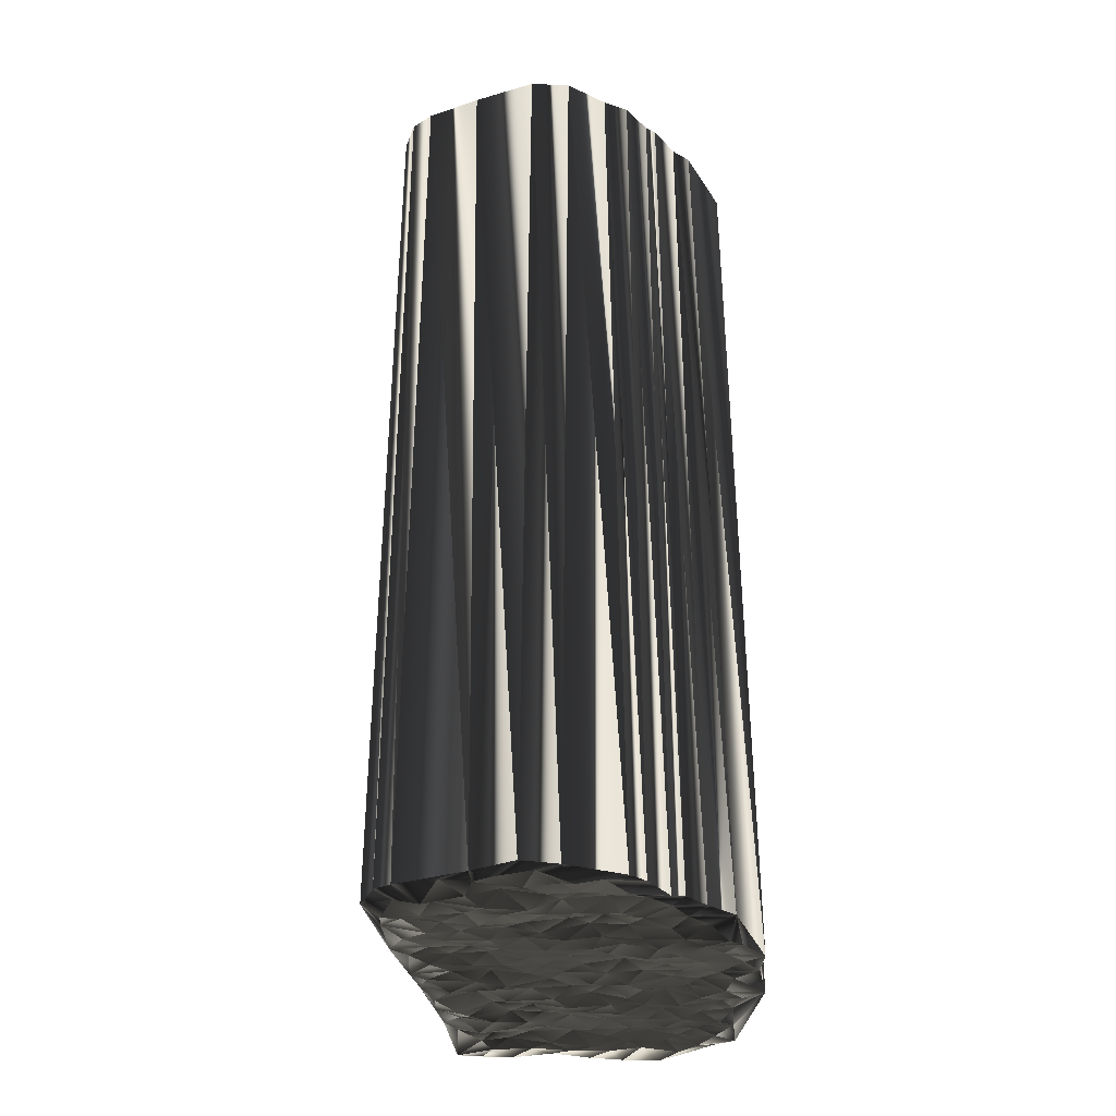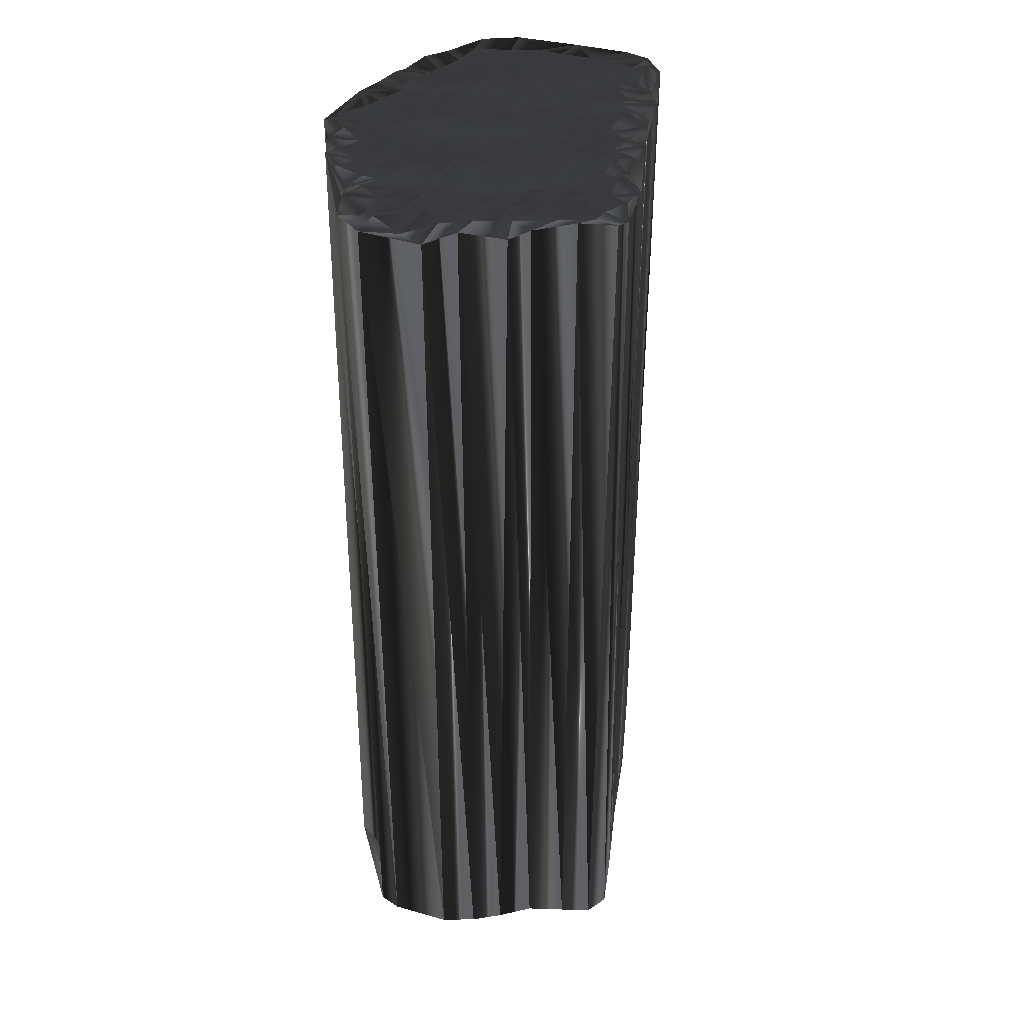
<metadata>
{"format":"obj","ext":"obj","renderer":"f3d","projection":"perspective","resolution":1024,"background":"white","views":[{"elev":-35.7,"azim":-43.7,"up":"+Z"},{"elev":38.0,"azim":131.1,"up":"+Z"}]}
</metadata>
<code>
v 26.69 109.2 -0.01357
v 26.59 109.8 0.04991
v 26.8 110.6 -0.05188
v 27.79 107.3 0.0802
v 27.53 108.2 0.0997
v 27.7 109.2 -0.2688
v 27.58 110.2 0.2138
v 27.69 110.9 -0.08001
v 28.31 105.9 0.07689
v 28.29 106.8 -0.07698
v 28.22 107.7 0.03644
v 28.54 108.3 -0.04905
v 28.24 109.4 0.09419
v 28.53 110.2 0.008804
v 28.39 110.8 0.1153
v 28.26 111.5 0.1101
v 29.15 105.1 -0.03192
v 29 106 0.05408
v 29.29 106.8 -0.07707
v 29.11 107.5 0.08627
v 29.15 108.3 -0.1936
v 29.19 109.1 -0.05912
v 29.14 110 -0.02829
v 29.26 110.7 -0.06341
v 29.1 111.6 -0.00871
v 29.35 112.4 0.05587
v 29.9 105.4 -0.2702
v 29.87 105.9 -0.08004
v 30.09 106.7 -0.04736
v 30.26 107.6 -0.1329
v 29.98 108.3 -0.1161
v 30.02 109.4 -0.0691
v 29.95 110.1 0.0101
v 30.04 110.8 0.007131
v 30.06 111.6 0.05721
v 29.86 112.2 -0.0428
v 30.94 104.4 -0.006055
v 30.74 105.1 0.06251
v 30.67 106 -0.02075
v 30.71 106.7 0.05921
v 30.96 107.6 -0.006379
v 31.06 108.6 0.1219
v 30.87 109.1 0.1137
v 30.81 109.8 -0.08485
v 30.88 110.7 0.09237
v 30.93 111.6 0.1507
v 30.75 112.3 -0.02519
v 30.72 113.1 -0.06665
v 31.53 104.3 -0.01147
v 31.66 105.1 -0.0743
v 31.66 105.9 0.1782
v 31.48 106.8 -0.09259
v 31.67 107.5 0.07118
v 31.5 108.4 -0.1216
v 31.55 109.2 0.03893
v 31.53 110.1 -0.002286
v 31.58 110.7 0.1256
v 31.66 111.5 -0.0339
v 31.63 112.4 0.08142
v 31.38 113.2 -0.01777
v 31.82 114 0.1784
v 32.5 104.3 -0.09284
v 32.43 105.1 0.1301
v 32.39 106.1 -0.03678
v 32.32 106.7 0.1493
v 32.47 107.4 0.1748
v 32.34 108.3 -0.1229
v 32.51 109.3 -0.04512
v 32.37 110 -0.09105
v 32.43 111 0.03614
v 32.4 111.5 0.07238
v 32.45 112.2 -0.07035
v 32.33 113.2 -0.1198
v 32.43 114 -0.05588
v 33.24 104.5 0.2013
v 33.13 104.9 0.01104
v 33.1 106 0.01394
v 33.12 106.6 0.02936
v 33.12 107.6 0.02392
v 33.33 108.3 -0.06394
v 33.24 109.1 -0.006783
v 33.06 110 -0.05832
v 33.22 110.7 -0.03375
v 33.31 111.8 -0.09431
v 33.05 112.3 -0.1079
v 33.16 113.1 0.1698
v 33.31 113.9 -0.2495
v 33.16 114.8 0.09437
v 33.97 104.3 0.1203
v 34.14 105.2 0.1448
v 34.14 105.9 0.007567
v 34.02 106.9 0.007625
v 33.93 107.6 0.07839
v 34 108.3 -0.001197
v 33.98 109.2 0.01865
v 33.94 110.1 0.01812
v 34.03 110.7 0.04983
v 34.03 111.5 0.0221
v 33.84 112.3 -0.2094
v 34.12 113.3 0.1751
v 34.02 114.2 -0.02236
v 33.97 114.6 0.06543
v 34.2 115.6 0.2515
v 34.99 104.2 0.1317
v 34.98 105.2 0.1717
v 34.82 106 -0.05282
v 34.71 107 -0.06433
v 34.83 107.4 -0.1719
v 34.75 108.4 0.1497
v 34.8 109.1 -0.04445
v 35.01 110 -0.07117
v 34.79 110.5 0.009871
v 34.97 111.6 -0.0444
v 34.9 112.4 0.05114
v 34.76 113.2 0.064
v 34.74 113.9 -0.1173
v 34.89 114.8 -0.1499
v 34.74 115.6 0.1878
v 35.66 105.1 -0.1467
v 35.58 106 -0.04248
v 35.57 106.9 -0.03385
v 35.69 107.5 -0.008795
v 35.53 108.4 0.02115
v 35.76 109.3 -0.09485
v 35.54 109.9 0.08636
v 35.7 110.7 0.1446
v 35.63 111.6 -0.1168
v 35.44 112.5 0.01092
v 35.55 113.3 -0.04397
v 35.54 113.9 -0.07789
v 35.59 114.9 0.1327
v 35.64 115.5 0.04775
v 35.51 116.5 -0.1839
v 36.4 105.3 0.05327
v 36.34 105.9 -0.01606
v 36.45 106.8 0.02092
v 36.38 107.6 0.02406
v 36.62 108.3 0.1474
v 36.44 109.3 -0.02192
v 36.47 109.9 -0.08665
v 36.54 110.7 -0.008359
v 36.36 111.7 -0.02437
v 36.33 112.2 0.09568
v 36.42 113.3 0.06931
v 36.33 114.1 0.133
v 36.37 115 0.2239
v 36.26 115.7 -0.01847
v 36.5 116.4 0.0509
v 37.21 105.1 -0.09091
v 37.23 105.9 0.008454
v 37.18 106.9 -0.01391
v 37.29 107.8 0.1344
v 37.33 108.3 0.1041
v 37.18 109.1 0.1913
v 37.26 110.1 0.00672
v 37.04 110.8 -0.1369
v 37.21 111.4 -0.04307
v 37.37 112.4 -0.02149
v 37.26 113.1 0.1441
v 37.17 114 -0.03639
v 37.09 114.8 -0.004586
v 37.07 115.6 -0.06473
v 37.97 106 0.01018
v 37.96 107 0.06738
v 38.08 107.5 -0.1362
v 38.12 108.5 -0.002928
v 37.94 109.2 -0.08766
v 38.06 110 0.1289
v 38.16 110.7 0.04693
v 38.15 111.5 -0.00676
v 38.05 112.3 -0.04679
v 38.33 113.3 -0.06049
v 38.13 114.1 0.006791
v 37.92 114.7 0.03016
v 38.97 106.7 -0.1353
v 38.92 107.6 -0.07668
v 38.82 108.3 0.07343
v 38.87 109.2 0.02428
v 38.82 109.9 -0.06911
v 38.94 110.8 0.009688
v 38.7 111.4 0.07346
v 38.77 112.2 -0.07368
v 38.82 113 -0.1152
v 38.87 114 -0.05022
v 39.39 108.4 0.01655
v 39.69 109.2 -0.1097
v 39.54 110.1 -0.02779
v 39.56 110.8 -0.02936
v 39.68 111.4 0.01305
v 39.64 112.5 0.06605
v 39.67 113.3 -0.08778
v 40.36 109.2 0.02158
v 40.47 110.1 -0.02864
v 40.46 110.8 -0.1253
v 40.33 111.5 -0.1718
v 40.39 112.4 -0.1805
v 41.22 110 -0.01829
v 41.29 110.8 0.1469
v 26.76 109.3 30.06
v 26.63 110 30.02
v 26.96 110.8 29.88
v 27.45 107.6 30.07
v 27.74 108.4 29.95
v 27.6 109.2 30.05
v 27.35 110 29.92
v 27.53 110.6 30.27
v 28.35 105.7 30.11
v 28.41 106.8 29.99
v 28.27 107.5 30.01
v 28.36 108.5 29.86
v 28.43 109.2 30.06
v 28.41 109.8 30
v 28.45 111 30.03
v 28.5 111.6 29.98
v 29.35 104.9 30.15
v 29.06 106 29.93
v 29.1 106.8 30.03
v 29.23 107.7 30.07
v 29.21 108.4 30
v 29.13 109.2 29.8
v 29.19 110.1 30.08
v 29.32 110.7 30.14
v 29.27 111.4 29.88
v 29.38 112.6 30.18
v 29.93 105.1 30.08
v 30.08 105.9 30.09
v 30.02 106.7 30.01
v 30.2 107.6 29.96
v 29.87 108.4 30.09
v 30 109.1 29.86
v 30.21 110 30.14
v 29.95 110.9 30
v 30 111.4 30.08
v 30.04 112.4 29.98
v 30.75 104.6 30.08
v 30.87 105.2 29.99
v 30.71 106 30.1
v 30.89 106.7 29.95
v 30.79 107.6 29.87
v 30.8 108.4 30.04
v 30.8 109.2 30.01
v 30.78 110 29.9
v 30.68 110.6 30.09
v 30.88 111.6 29.94
v 30.6 112.2 30.28
v 30.68 113.2 30.1
v 31.56 104.3 30.08
v 31.71 105.1 29.92
v 31.8 105.9 30.15
v 31.59 106.8 29.97
v 31.56 107.7 29.97
v 31.67 108.3 29.83
v 31.38 108.9 30.07
v 31.63 110 30.07
v 31.66 110.8 30.04
v 31.51 111.5 30.12
v 31.61 112.3 29.92
v 31.66 113.2 30
v 31.72 113.9 30.08
v 32.63 104.4 30.02
v 32.32 105.2 30.01
v 32.43 105.8 29.76
v 32.39 106.9 29.99
v 32.43 107.6 30.06
v 32.39 108.4 30.14
v 32.51 109.2 30
v 32.34 110.1 29.93
v 32.32 110.8 29.93
v 32.5 111.5 29.9
v 32.38 112.4 30.15
v 32.46 113.2 29.98
v 32.48 114.2 29.98
v 33.02 104.3 30.04
v 33.16 105 30
v 33.1 106 29.99
v 33.29 106.6 30.09
v 33.22 107.7 29.86
v 33.27 108.3 30.06
v 33.23 109.3 29.99
v 33.35 110.1 30.06
v 33.19 110.8 29.96
v 33.16 111.5 29.95
v 33.22 112.3 29.84
v 33.18 113.2 29.88
v 33.29 113.8 30.17
v 33.49 114.7 29.99
v 34.19 104.5 30.11
v 33.84 105.4 30
v 33.98 105.9 30.15
v 33.96 106.8 30.09
v 34.06 107.7 29.94
v 34.14 108.5 29.89
v 33.94 109.2 29.92
v 34 110 30.01
v 34.03 110.7 30.07
v 33.79 111.7 29.99
v 34.17 112.6 29.96
v 33.87 113.1 29.91
v 33.89 113.9 29.81
v 34.06 114.8 30.3
v 33.94 115.5 29.88
v 34.82 104.4 30
v 34.8 105.3 29.98
v 34.83 106 29.97
v 34.94 107 29.9
v 34.75 107.6 30.06
v 34.9 108.5 29.96
v 34.76 109.1 30.06
v 34.84 110 30.04
v 34.76 110.6 30.07
v 34.9 111.5 29.98
v 34.82 112.3 29.93
v 34.89 113.1 30.03
v 34.69 113.9 29.96
v 34.79 114.9 29.91
v 34.83 115.7 29.96
v 35.4 105.2 29.97
v 35.76 106.1 30.19
v 35.65 106.8 29.86
v 35.56 107.6 30.1
v 35.71 108.4 30.07
v 35.73 109.1 30.1
v 35.61 110 29.99
v 35.58 110.8 29.98
v 35.59 111.7 29.92
v 35.69 112.5 30.14
v 35.54 113.1 29.82
v 35.6 114 30.11
v 35.46 114.8 30.04
v 35.77 115.6 29.99
v 35.62 116.3 29.87
v 36.48 105 29.97
v 36.24 106 29.99
v 36.48 106.9 30.05
v 36.43 107.6 30.05
v 36.41 108.4 30.1
v 36.36 109.1 30.08
v 36.32 110 30.05
v 36.28 110.8 29.99
v 36.52 111.6 29.8
v 36.46 112.4 30.01
v 36.44 113.1 30.13
v 36.42 113.8 29.95
v 36.46 115 29.83
v 36.2 115.5 29.92
v 36.32 116.5 30.12
v 37.3 105.3 30.21
v 37.08 105.9 30.07
v 37.15 106.7 29.89
v 37.24 107.7 29.9
v 37.1 108.3 30.04
v 37.2 109.2 29.92
v 37.08 110 29.81
v 37.19 110.6 30.31
v 37.12 111.6 29.92
v 37.31 112.3 30
v 37.23 113.1 29.88
v 37.25 113.9 29.94
v 37.06 114.8 29.97
v 37.09 115.6 30.19
v 37.88 106 30.02
v 38.14 106.6 29.98
v 38.16 107.6 29.87
v 38.17 108.5 29.95
v 37.91 109.1 29.97
v 38.06 110 29.89
v 37.97 110.9 30.02
v 38.07 111.5 30.14
v 38.01 112.5 30.11
v 38.04 113.3 29.81
v 38.13 114 30.11
v 38.07 114.6 30.02
v 38.77 106.8 30.1
v 38.93 107.4 29.98
v 38.84 108.5 29.97
v 38.79 109.2 30.06
v 38.81 110 30.06
v 38.63 110.8 30.07
v 38.77 111.5 29.92
v 38.9 112.2 29.99
v 38.81 113 30.06
v 38.65 114.2 29.81
v 39.61 108.6 29.93
v 39.58 109.2 30.2
v 39.61 110 29.98
v 39.61 110.8 29.9
v 39.55 111.8 30.25
v 39.58 112.3 30.03
v 39.7 113.2 30.12
v 40.28 109.1 30.06
v 40.47 110 29.82
v 40.57 110.6 30.08
v 40.47 111.6 29.81
v 40.45 112.5 29.76
v 41.23 109.8 30.08
v 41.42 110.9 30.02
f 37 27 17
f 38 39 28
f 19 11 10
f 18 28 19
f 9 17 18
f 13 22 14
f 53 52 65
f 21 22 13
f 24 23 33
f 14 8 7
f 94 109 95
f 101 100 115
f 136 137 122
f 165 153 152
f 70 83 71
f 66 54 53
f 82 81 95
f 92 79 78
f 57 69 70
f 93 107 108
f 173 172 183
f 38 27 37
f 121 107 120
f 77 65 64
f 76 63 75
f 49 38 37
f 120 119 134
f 93 79 92
f 91 78 77
f 79 67 66
f 90 105 91
f 80 79 93
f 110 96 95
f 13 7 6
f 10 11 4
f 40 30 29
f 55 54 67
f 41 40 52
f 66 65 78
f 14 15 8
f 27 28 18
f 68 56 55
f 94 81 80
f 8 16 3
f 6 2 1
f 14 22 23
f 15 24 16
f 73 72 85
f 86 74 73
f 115 129 116
f 61 73 74
f 86 100 87
f 102 88 101
f 95 96 82
f 80 68 67
f 112 98 97
f 59 71 72
f 142 127 141
f 86 99 100
f 114 128 115
f 144 143 158
f 144 145 130
f 36 48 26
f 16 26 3
f 141 127 126
f 170 157 169
f 131 146 132
f 114 113 127
f 160 146 145
f 158 143 157
f 157 156 169
f 171 170 181
f 164 163 175
f 183 182 190
f 187 188 180
f 183 191 184
f 113 112 126
f 143 142 157
f 125 111 124
f 167 154 166
f 165 152 164
f 188 187 193
f 108 109 94
f 93 94 80
f 123 124 110
f 107 93 92
f 104 105 90
f 192 186 185
f 119 106 105
f 175 185 176
f 164 175 165
f 165 166 153
f 10 4 9
f 18 17 27
f 63 62 75
f 11 12 5
f 10 9 18
f 20 12 11
f 19 10 18
f 28 39 29
f 30 41 31
f 39 51 40
f 40 41 30
f 27 38 28
f 28 29 19
f 38 50 39
f 39 40 29
f 62 50 49
f 63 64 51
f 50 38 49
f 63 50 62
f 90 77 76
f 76 64 63
f 78 65 77
f 77 64 76
f 92 78 91
f 89 76 75
f 39 50 51
f 51 50 63
f 40 51 52
f 52 51 64
f 66 53 65
f 65 52 64
f 21 20 30
f 43 42 54
f 41 52 53
f 54 66 67
f 80 67 79
f 79 66 78
f 93 108 94
f 94 95 81
f 68 69 56
f 68 55 67
f 82 69 81
f 81 68 80
f 31 41 42
f 42 41 53
f 43 33 32
f 43 32 42
f 55 43 54
f 54 42 53
f 21 31 22
f 55 44 43
f 22 31 32
f 32 31 42
f 19 20 11
f 8 3 7
f 21 12 20
f 20 19 29
f 31 21 30
f 30 20 29
f 5 1 4
f 4 11 5
f 7 13 14
f 5 6 1
f 5 12 6
f 6 7 2
f 6 12 13
f 13 12 21
f 7 3 2
f 15 14 23
f 23 22 32
f 44 34 33
f 33 23 32
f 45 34 44
f 44 33 43
f 46 35 45
f 56 44 55
f 45 44 56
f 84 83 97
f 8 15 16
f 34 25 24
f 24 15 23
f 45 35 34
f 34 24 33
f 16 24 25
f 25 35 26
f 36 26 35
f 35 25 34
f 36 47 48
f 16 25 26
f 48 61 26
f 60 73 61
f 48 60 61
f 48 47 59
f 60 59 72
f 36 35 46
f 46 45 57
f 36 46 47
f 58 46 57
f 57 70 58
f 58 47 46
f 60 48 59
f 59 47 58
f 102 117 103
f 61 88 103
f 74 88 61
f 74 86 87
f 116 101 115
f 88 87 101
f 133 118 132
f 118 133 103
f 74 87 88
f 88 102 103
f 113 114 99
f 100 114 115
f 101 87 100
f 100 99 114
f 97 98 84
f 73 85 86
f 113 99 98
f 98 99 85
f 84 72 71
f 71 59 58
f 84 85 72
f 72 73 60
f 84 98 85
f 85 99 86
f 68 81 69
f 56 57 45
f 82 70 69
f 69 57 56
f 82 83 70
f 70 71 58
f 84 71 83
f 83 82 96
f 97 83 96
f 112 97 111
f 113 98 112
f 111 97 96
f 142 128 127
f 127 113 126
f 126 140 141
f 138 153 139
f 143 128 142
f 142 141 156
f 144 158 159
f 182 171 181
f 130 117 116
f 160 159 172
f 114 127 128
f 128 143 129
f 115 128 129
f 161 147 146
f 129 143 144
f 145 159 160
f 129 130 116
f 116 102 101
f 131 118 117
f 117 102 116
f 103 117 118
f 133 132 147
f 132 118 131
f 159 145 144
f 162 148 147
f 147 148 133
f 131 117 130
f 130 129 144
f 160 161 146
f 145 131 130
f 147 132 146
f 146 131 145
f 159 158 171
f 173 183 184
f 174 161 173
f 173 160 172
f 160 173 161
f 161 162 147
f 162 161 174
f 174 173 184
f 172 171 182
f 197 194 193
f 190 196 191
f 172 159 171
f 170 158 157
f 183 172 182
f 182 181 189
f 191 183 190
f 194 188 193
f 196 190 195
f 188 189 181
f 195 194 198
f 171 158 170
f 170 169 180
f 194 189 188
f 167 155 154
f 195 190 189
f 189 190 182
f 157 142 156
f 155 141 140
f 188 181 180
f 180 181 170
f 179 169 168
f 187 179 186
f 197 198 194
f 194 195 189
f 198 196 195
f 177 176 185
f 169 179 180
f 192 187 186
f 165 176 166
f 176 165 175
f 185 186 178
f 197 193 192
f 192 193 187
f 177 167 166
f 137 152 138
f 185 178 177
f 177 178 167
f 178 168 167
f 140 154 155
f 178 179 168
f 168 169 156
f 178 186 179
f 179 187 180
f 167 168 155
f 154 140 139
f 168 156 155
f 155 156 141
f 112 125 126
f 111 125 112
f 139 140 125
f 109 110 95
f 124 139 125
f 125 140 126
f 108 122 109
f 96 110 111
f 109 123 110
f 110 124 111
f 138 124 123
f 106 107 92
f 139 124 138
f 135 121 120
f 166 154 153
f 153 154 139
f 136 122 121
f 121 122 108
f 137 123 122
f 122 123 109
f 92 91 106
f 89 90 76
f 106 120 107
f 107 121 108
f 149 135 134
f 89 104 90
f 90 91 77
f 163 150 149
f 104 119 105
f 105 106 91
f 120 106 119
f 119 104 134
f 104 149 134
f 151 150 163
f 192 185 175
f 150 136 135
f 135 120 134
f 151 137 136
f 136 121 135
f 151 152 137
f 137 138 123
f 151 164 152
f 152 153 138
f 177 166 176
f 163 164 151
f 151 136 150
f 150 135 149
f 192 175 197
f 225 235 215
f 237 236 226
f 209 217 208
f 226 216 217
f 215 207 216
f 220 211 212
f 250 251 263
f 220 219 211
f 221 222 231
f 206 212 205
f 307 292 293
f 298 299 313
f 335 334 320
f 351 363 350
f 281 268 269
f 252 264 251
f 279 280 293
f 277 290 276
f 267 255 268
f 305 291 306
f 370 371 381
f 225 236 235
f 305 319 318
f 263 275 262
f 261 274 273
f 236 247 235
f 317 318 332
f 277 291 290
f 276 289 275
f 265 277 264
f 303 288 289
f 277 278 291
f 294 308 293
f 205 211 204
f 209 208 202
f 228 238 227
f 252 253 265
f 238 239 250
f 263 264 276
f 213 212 206
f 226 225 216
f 254 266 253
f 279 292 278
f 214 206 201
f 200 204 199
f 220 212 221
f 222 213 214
f 270 271 283
f 272 284 271
f 327 313 314
f 271 259 272
f 298 284 285
f 286 300 299
f 294 293 280
f 266 278 265
f 296 310 295
f 269 257 270
f 325 340 339
f 297 284 298
f 326 312 313
f 341 342 356
f 343 342 328
f 246 234 224
f 224 214 201
f 325 339 324
f 355 368 367
f 344 329 330
f 311 312 325
f 344 358 343
f 341 356 355
f 354 355 367
f 368 369 379
f 361 362 373
f 380 381 388
f 386 385 378
f 389 381 382
f 310 311 324
f 340 341 355
f 309 323 322
f 352 365 364
f 350 363 362
f 385 386 391
f 307 306 292
f 292 291 278
f 322 321 308
f 291 305 290
f 303 302 288
f 384 390 383
f 304 317 303
f 383 373 374
f 373 362 363
f 364 363 351
f 202 208 207
f 215 216 225
f 260 261 273
f 210 209 203
f 207 208 216
f 210 218 209
f 208 217 216
f 237 226 227
f 239 228 229
f 249 237 238
f 239 238 228
f 236 225 226
f 227 226 217
f 248 236 237
f 238 237 227
f 248 260 247
f 262 261 249
f 236 248 247
f 248 261 260
f 275 288 274
f 262 274 261
f 263 276 275
f 262 275 274
f 276 290 289
f 274 287 273
f 248 237 249
f 248 249 261
f 249 238 250
f 249 250 262
f 251 264 263
f 250 263 262
f 218 219 228
f 240 241 252
f 250 239 251
f 264 252 265
f 265 278 277
f 264 277 276
f 306 291 292
f 293 292 279
f 267 266 254
f 253 266 265
f 267 280 279
f 266 279 278
f 239 229 240
f 239 240 251
f 231 241 230
f 230 241 240
f 241 253 252
f 240 252 251
f 229 219 220
f 242 253 241
f 229 220 230
f 229 230 240
f 218 217 209
f 201 206 205
f 210 219 218
f 217 218 227
f 219 229 228
f 218 228 227
f 199 203 202
f 209 202 203
f 211 205 212
f 204 203 199
f 210 203 204
f 205 204 200
f 210 204 211
f 210 211 219
f 201 205 200
f 212 213 221
f 220 221 230
f 232 242 231
f 221 231 230
f 232 243 242
f 231 242 241
f 233 244 243
f 242 254 253
f 242 243 254
f 281 282 295
f 213 206 214
f 223 232 222
f 213 222 221
f 233 243 232
f 222 232 231
f 222 214 223
f 233 223 224
f 224 234 233
f 223 233 232
f 245 234 246
f 223 214 224
f 259 246 224
f 271 258 259
f 258 246 259
f 245 246 257
f 257 258 270
f 233 234 244
f 243 244 255
f 244 234 245
f 244 256 255
f 268 255 256
f 245 256 244
f 246 258 257
f 245 257 256
f 315 300 301
f 286 259 301
f 286 272 259
f 284 272 285
f 299 314 313
f 285 286 299
f 316 331 330
f 331 316 301
f 285 272 286
f 300 286 301
f 312 311 297
f 312 298 313
f 285 299 298
f 297 298 312
f 296 295 282
f 283 271 284
f 297 311 296
f 297 296 283
f 270 282 269
f 257 269 256
f 283 282 270
f 271 270 258
f 296 282 283
f 297 283 284
f 279 266 267
f 255 254 243
f 268 280 267
f 255 267 254
f 281 280 268
f 269 268 256
f 269 282 281
f 280 281 294
f 281 295 294
f 295 310 309
f 296 311 310
f 295 309 294
f 326 340 325
f 311 325 324
f 338 324 339
f 351 336 337
f 326 341 340
f 339 340 354
f 356 342 357
f 369 380 379
f 315 328 314
f 357 358 370
f 325 312 326
f 341 326 327
f 326 313 327
f 345 359 344
f 341 327 342
f 357 343 358
f 328 327 314
f 300 314 299
f 316 329 315
f 300 315 314
f 315 301 316
f 330 331 345
f 316 330 329
f 343 357 342
f 346 360 345
f 346 345 331
f 315 329 328
f 327 328 342
f 359 358 344
f 329 343 328
f 330 345 344
f 329 344 343
f 356 357 369
f 381 371 382
f 359 372 371
f 358 371 370
f 371 358 359
f 360 359 345
f 359 360 372
f 371 372 382
f 369 370 380
f 392 395 391
f 394 388 389
f 357 370 369
f 356 368 355
f 370 381 380
f 379 380 387
f 381 389 388
f 386 392 391
f 388 394 393
f 387 386 379
f 392 393 396
f 356 369 368
f 367 368 378
f 387 392 386
f 353 365 352
f 388 393 387
f 388 387 380
f 340 355 354
f 339 353 338
f 379 386 378
f 379 378 368
f 367 377 366
f 377 385 384
f 396 395 392
f 393 392 387
f 394 396 393
f 374 375 383
f 377 367 378
f 385 390 384
f 374 363 364
f 363 374 373
f 384 383 376
f 391 395 390
f 391 390 385
f 365 375 364
f 350 335 336
f 376 383 375
f 376 375 365
f 366 376 365
f 352 338 353
f 377 376 366
f 367 366 354
f 384 376 377
f 385 377 378
f 366 365 353
f 338 352 337
f 354 366 353
f 354 353 339
f 323 310 324
f 323 309 310
f 338 337 323
f 308 307 293
f 337 322 323
f 338 323 324
f 320 306 307
f 308 294 309
f 321 307 308
f 322 308 309
f 322 336 321
f 305 304 290
f 322 337 336
f 319 333 318
f 352 364 351
f 352 351 337
f 320 334 319
f 320 319 306
f 321 335 320
f 321 320 307
f 289 290 304
f 288 287 274
f 318 304 305
f 319 305 306
f 333 347 332
f 302 287 288
f 289 288 275
f 348 361 347
f 317 302 303
f 304 303 289
f 304 318 317
f 302 317 332
f 347 302 332
f 348 349 361
f 383 390 373
f 334 348 333
f 318 333 332
f 335 349 334
f 319 334 333
f 350 349 335
f 336 335 321
f 362 349 350
f 351 350 336
f 364 375 374
f 362 361 349
f 334 349 348
f 333 348 347
f 373 390 395
f 1 199 4
f 4 202 199
f 4 202 9
f 9 207 202
f 9 207 17
f 17 215 207
f 17 215 37
f 37 235 215
f 37 235 49
f 49 247 235
f 49 247 62
f 62 260 247
f 62 260 75
f 75 273 260
f 75 273 89
f 89 287 273
f 89 287 104
f 104 302 287
f 104 302 149
f 149 347 302
f 149 347 163
f 163 361 347
f 163 361 175
f 175 373 361
f 175 373 185
f 185 383 373
f 185 383 192
f 192 390 383
f 192 390 197
f 197 395 390
f 197 395 198
f 198 396 395
f 198 396 196
f 196 394 396
f 196 394 191
f 191 389 394
f 191 389 184
f 184 382 389
f 184 382 174
f 174 372 382
f 174 372 162
f 162 360 372
f 162 360 148
f 148 346 360
f 148 346 133
f 133 331 346
f 133 331 103
f 103 301 331
f 103 301 88
f 88 286 301
f 88 286 61
f 61 259 286
f 61 259 48
f 48 246 259
f 48 246 26
f 26 224 246
f 26 224 16
f 16 214 224
f 16 214 3
f 3 201 214
f 3 201 2
f 2 200 201
f 2 200 1
f 1 199 200

</code>
